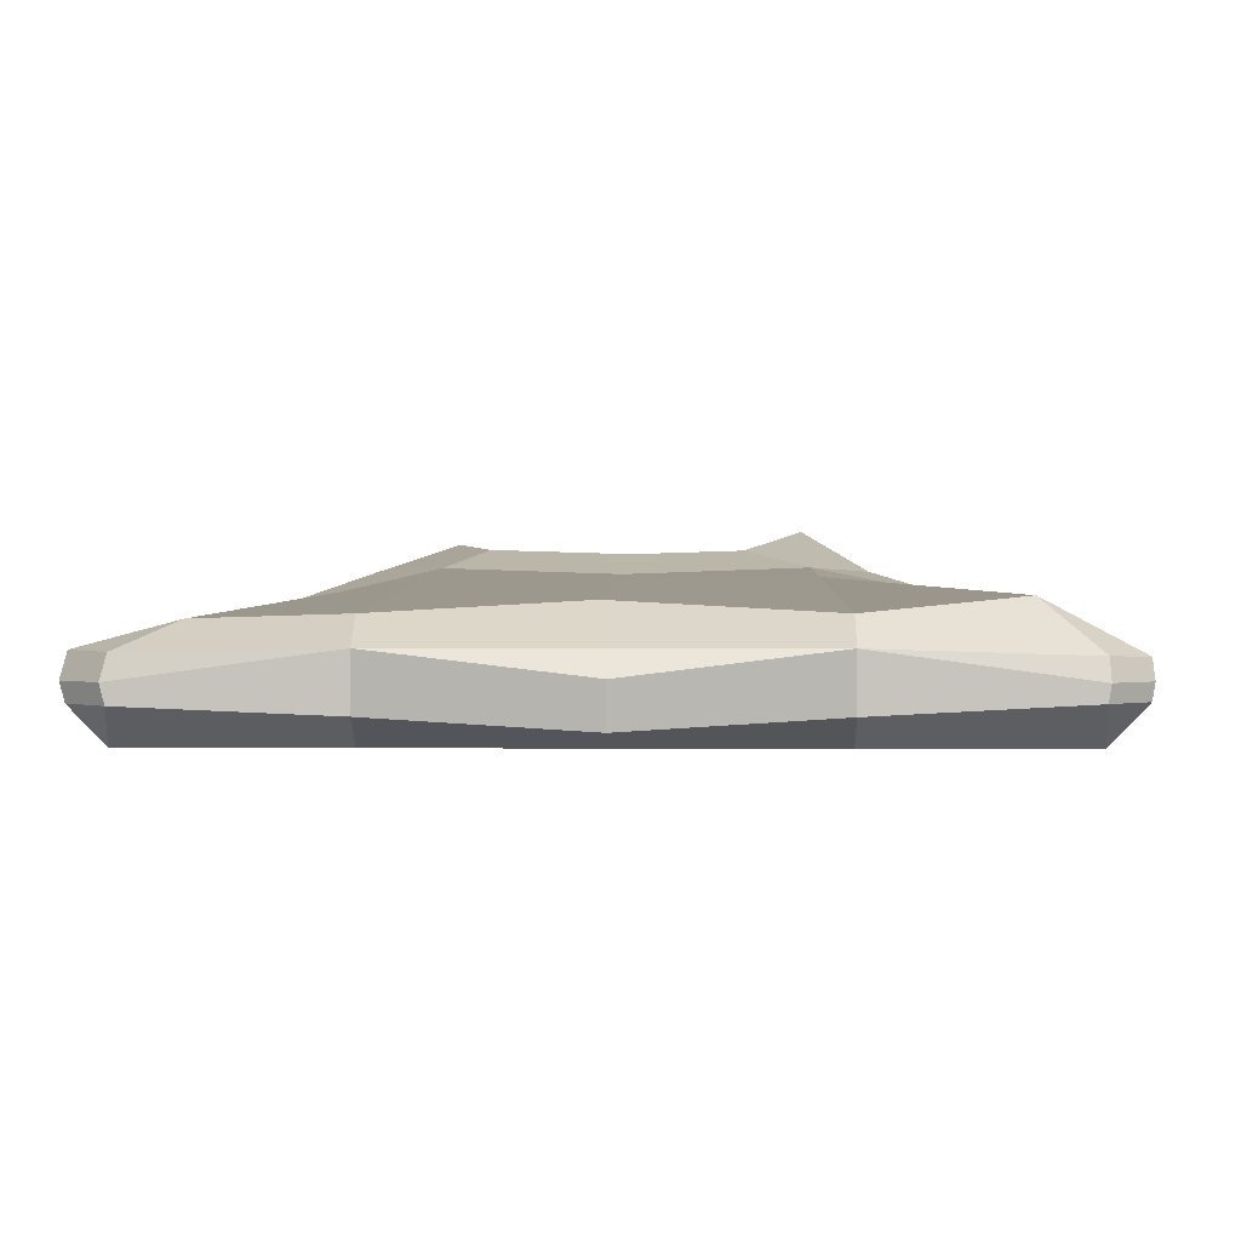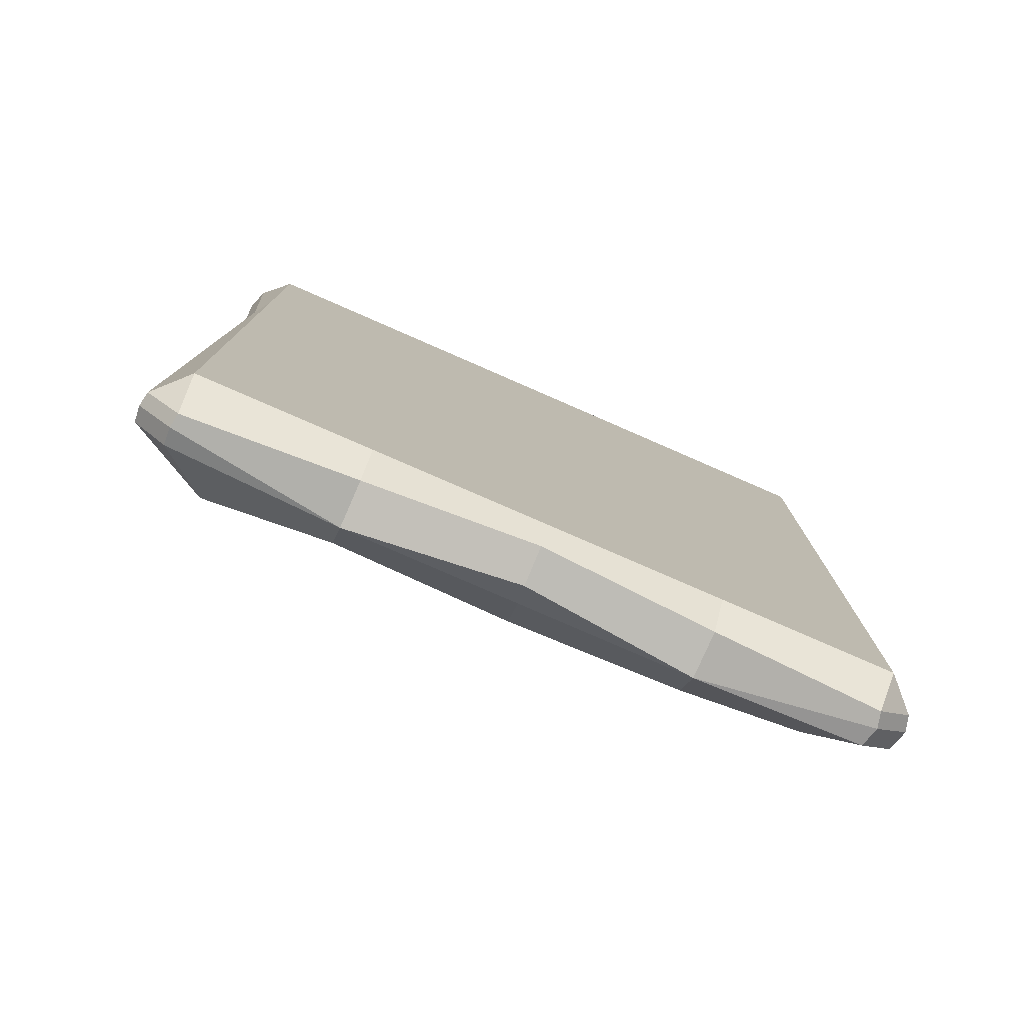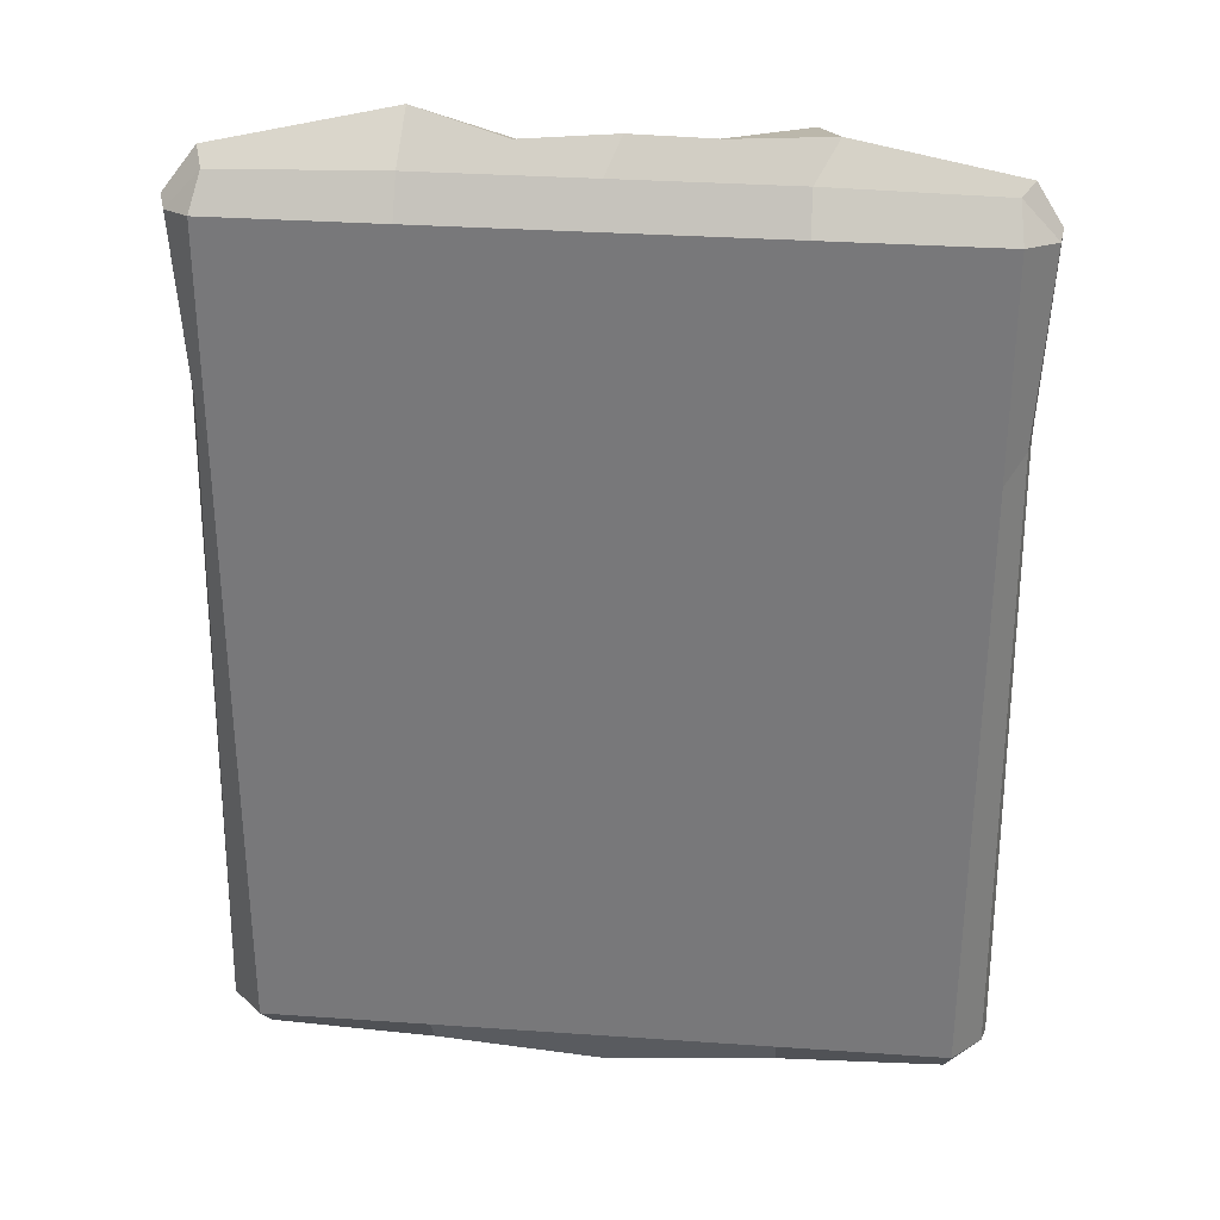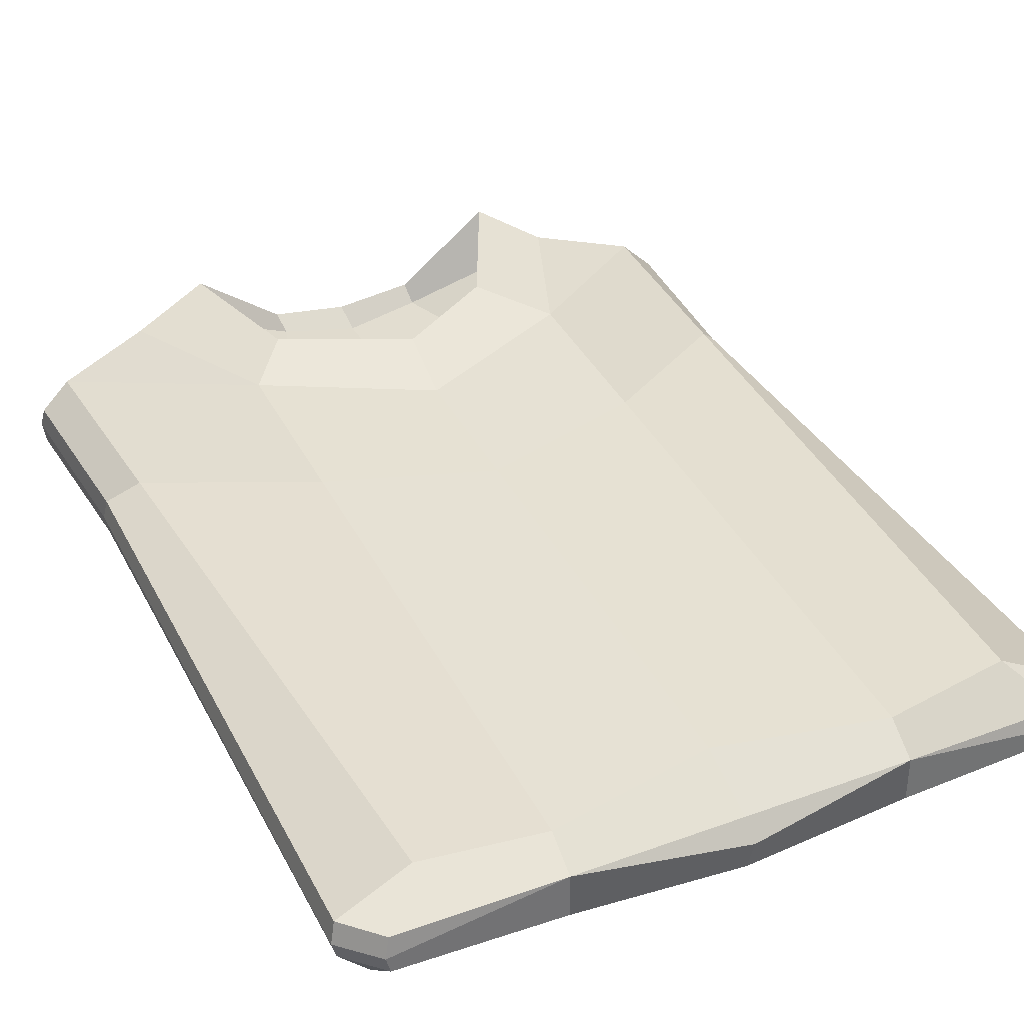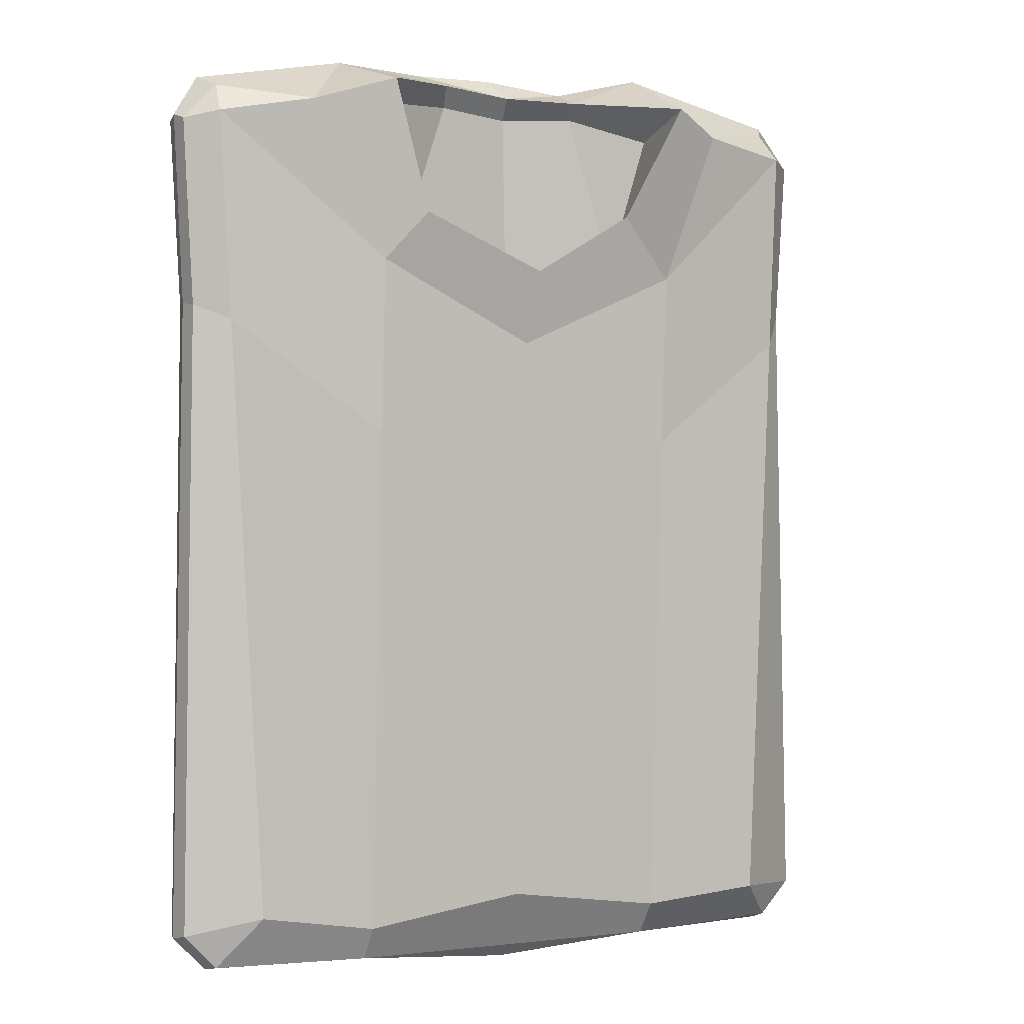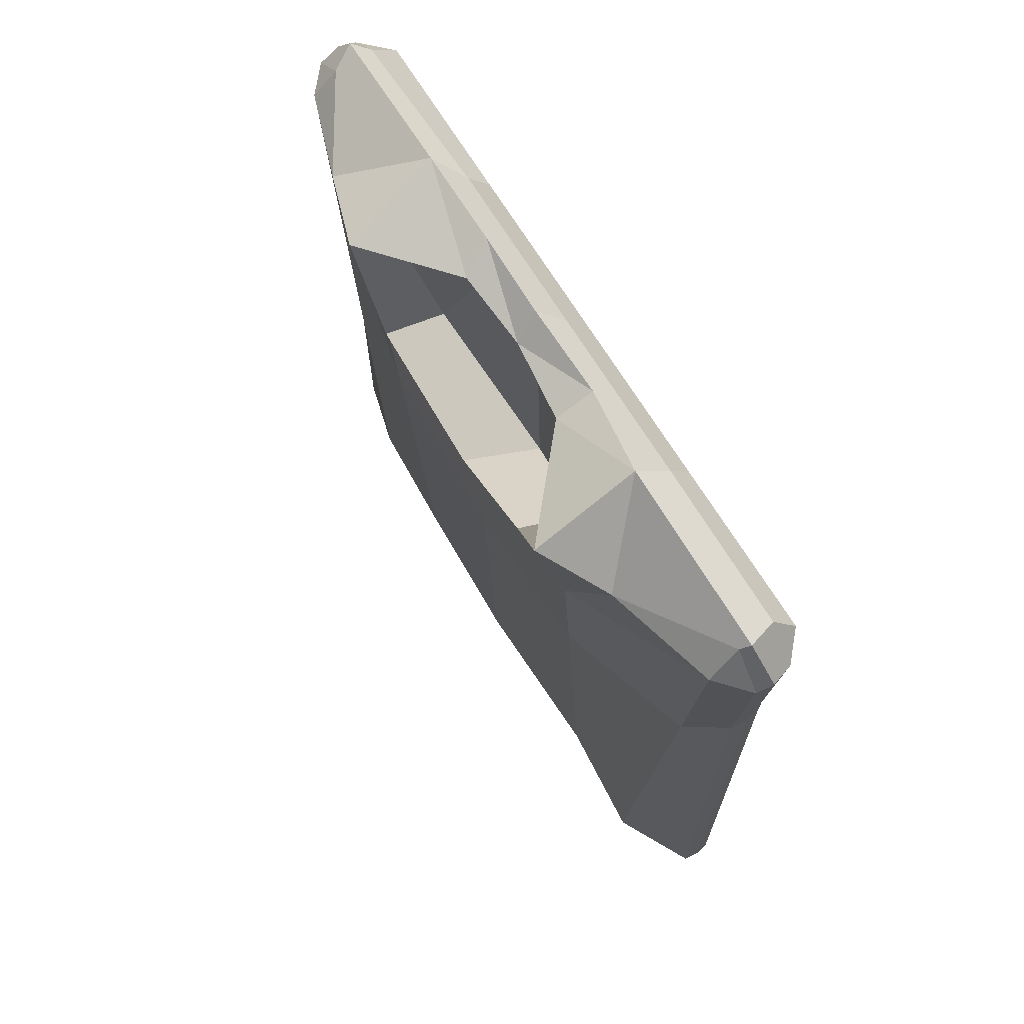
<metadata>
{"format":"obj","ext":"obj","renderer":"f3d","projection":"perspective","resolution":1024,"background":"white","views":[{"elev":0.7,"azim":-178.6,"up":"+Y"},{"elev":-78.8,"azim":-23.6,"up":"+Z"},{"elev":31.7,"azim":5.6,"up":"+Z"},{"elev":36.4,"azim":154.7,"up":"+Y"},{"elev":-0.4,"azim":152.7,"up":"+Z"},{"elev":71.3,"azim":-122.1,"up":"+Z"}]}
</metadata>
<code>
v 0.006455 -0.01395 -0.7602
v 0.01073 -0.04 -0.7297
v 0.03634 -0.01364 -0.7299
v 0.005801 0.01765 -0.7565
v 0.0355 0.01835 -0.7259
v -0.03216 0.03673 -0.7128
v 0.02836 0.01898 -0.1643
v -0.0002683 0.03916 -0.1769
v -0.6079 -0.01213 -0.73
v -0.5938 -0.01865 -0.1503
v -0.5807 -0.04 -0.1813
v -0.5807 -0.04 -0.7297
v -0.1371 0.04 -0.7297
v -0.1375 0.02 -0.76
v -0.1375 -0.02 -0.76
v -0.1371 -0.04 -0.7297
v 0.007636 -0.0156 0.03552
v 0.03783 -0.01605 0.003591
v 0.01073 -0.04 0.007885
v 0.007113 0.0191 0.03392
v -0.06829 0.06786 0.02039
v 0.01073 0.04 0.007885
v -0.541 0.05074 -0.7189
v -0.609 0.01447 -0.7238
v -0.5794 0.01559 -0.7545
v -0.5776 0.01379 0.03547
v -0.6078 0.01449 0.003514
v -0.5807 0.04 0.007885
v -0.5736 -0.01997 0.036
v -0.4325 -0.02 0.04
v -0.4328 -0.04 0.007885
v -0.5807 -0.04 0.007885
v -0.578 -0.01224 -0.7603
v -0.5979 0.01361 -0.1493
v -0.5705 0.04275 -0.1785
v -0.432 0.063 -0.2788
v -0.4317 0.07093 -0.1233
v 0.03733 0.01851 0.002015
v 0.02867 -0.01492 -0.1637
v 0.01073 -0.04 -0.1813
v -0.1371 -0.04 -0.1813
v -0.1371 -0.04 0.007885
v -0.6035 -0.01979 0.003786
v -0.58 4.768e-07 -0.76
v -0.4325 -0.02 -0.76
v -0.4325 0.02 -0.76
v -0.61 4.768e-07 -0.7297
v -0.61 2.384e-07 0.007885
v -0.5997 -0.0009031 -0.1477
v -0.5817 0.005972 0.04448
v -0.4873 0.06812 0.01844
v -0.4286 0.01214 0.07778
v 0.01808 -0.001649 0.04324
v 0.04 0 0.007885
v 0.03155 0.0005264 -0.1609
v 0.04 2.384e-07 -0.7297
v 0.01 2.384e-07 -0.76
v -0.2812 0.04809 -0.7075
v -0.1363 0.06264 -0.2759
v -0.2825 0.06091 -0.3229
v -0.4328 0.04 -0.7297
v -0.285 0.02 -0.76
v -0.2873 0.002545 -0.7735
v -0.287 -0.029 -0.7642
v -0.4328 -0.04 -0.7297
v -0.285 -0.04 -0.7297
v -0.4328 -0.04 -0.1813
v -0.285 -0.04 -0.1813
v -0.285 -0.02 0.04
v -0.1375 -0.02 0.04
v -0.285 -0.04 0.007885
v -0.2726 0.002616 0.0652
v -0.2003 0.001444 0.06424
v -0.1189 0.003042 0.06854
v -0.2826 0.02439 0.04614
v -0.1377 0.09139 0.0408
v -0.3518 -0.0005283 0.05927
v -0.4302 0.1024 0.03612
v -0.3513 0.03263 0.04591
v -0.1722 0.08564 -0.07643
v -0.136 0.07044 -0.1194
v -0.3793 0.08517 -0.0685
v -0.2881 0.08167 -0.124
v -0.2918 0.006487 -0.1942
v -0.3947 0.02646 -0.1089
v -0.1655 0.02609 -0.1192
v -0.141 0.05382 0.02544
v -0.2161 0.03003 0.05129
v -0.2183 0.02009 0.03243
v -0.2864 0.008365 0.02792
v -0.3533 0.01846 0.03234
v -0.4189 0.05107 0.01076
v -0.2829 0.06534 -0.1903
o group1851623675
g mesh1851623675
f 3 2 1
f 6 5 4
f 6 8 7 5
f 12 11 10 9
f 4 14 13 6
f 2 16 15 1
f 19 18 17
f 22 21 20
f 25 24 23
f 28 27 26
f 32 31 30 29
f 12 9 33
f 28 35 34 27
f 37 36 35 28
f 22 20 38
f 19 40 39 18
f 42 41 40 19
f 32 29 43
f 46 45 33 44
f 47 24 25 44
f 49 10 43 48
f 48 43 29 50
f 52 51 26 50
f 54 38 20 53
f 55 7 38 54
f 57 4 5 56
f 46 44 25
f 34 49 48 27
f 27 48 50 26
f 9 47 44 33
f 30 52 50 29
f 18 54 53 17
f 39 55 54 18
f 1 57 56 3
f 60 59 13 58
f 62 46 61 58
f 62 14 63
f 63 14 15 64
f 66 65 45 64
f 68 67 65 66
f 71 42 70 69
f 69 70 74 73 72
f 72 73 75
f 59 8 6 13
f 74 21 76
f 70 17 53 74
f 42 19 17 70
f 41 68 66 16
f 16 66 64 15
f 14 57 1 15
f 4 57 14
f 14 62 58 13
f 36 60 58 61
f 46 25 23 61
f 62 63 46
f 46 63 64 45
f 65 12 33 45
f 67 11 12 65
f 31 71 69 30
f 30 69 72 77 52
f 52 79 78
f 21 81 80 76
f 82 37 51 78
f 87 89 88 76
f 89 90 75 88
f 90 91 79 75
f 91 92 78 79
f 21 22 81
f 37 28 51
f 93 83 80 81
f 93 37 82 83
f 74 76 88
f 52 77 79
f 77 72 75
f 73 88 75
f 77 75 79
f 73 74 88
f 8 22 38 7
f 59 81 22 8
f 60 93 81 59
f 36 37 93 60
f 36 61 23 35
f 35 23 24 34
f 34 24 47 49
f 49 47 9 10
f 11 32 43 10
f 67 31 32 11
f 68 71 31 67
f 41 42 71 68
f 41 16 2 40
f 40 2 3 39
f 39 3 56 55
f 55 56 5 7
f 52 78 51
f 28 26 51
f 74 53 20 21
f 85 84 83 82
f 84 86 80 83
f 86 87 76 80
f 92 85 82 78
f 92 91 85
f 89 87 86
f 90 89 86 84
f 91 90 84 85

</code>
